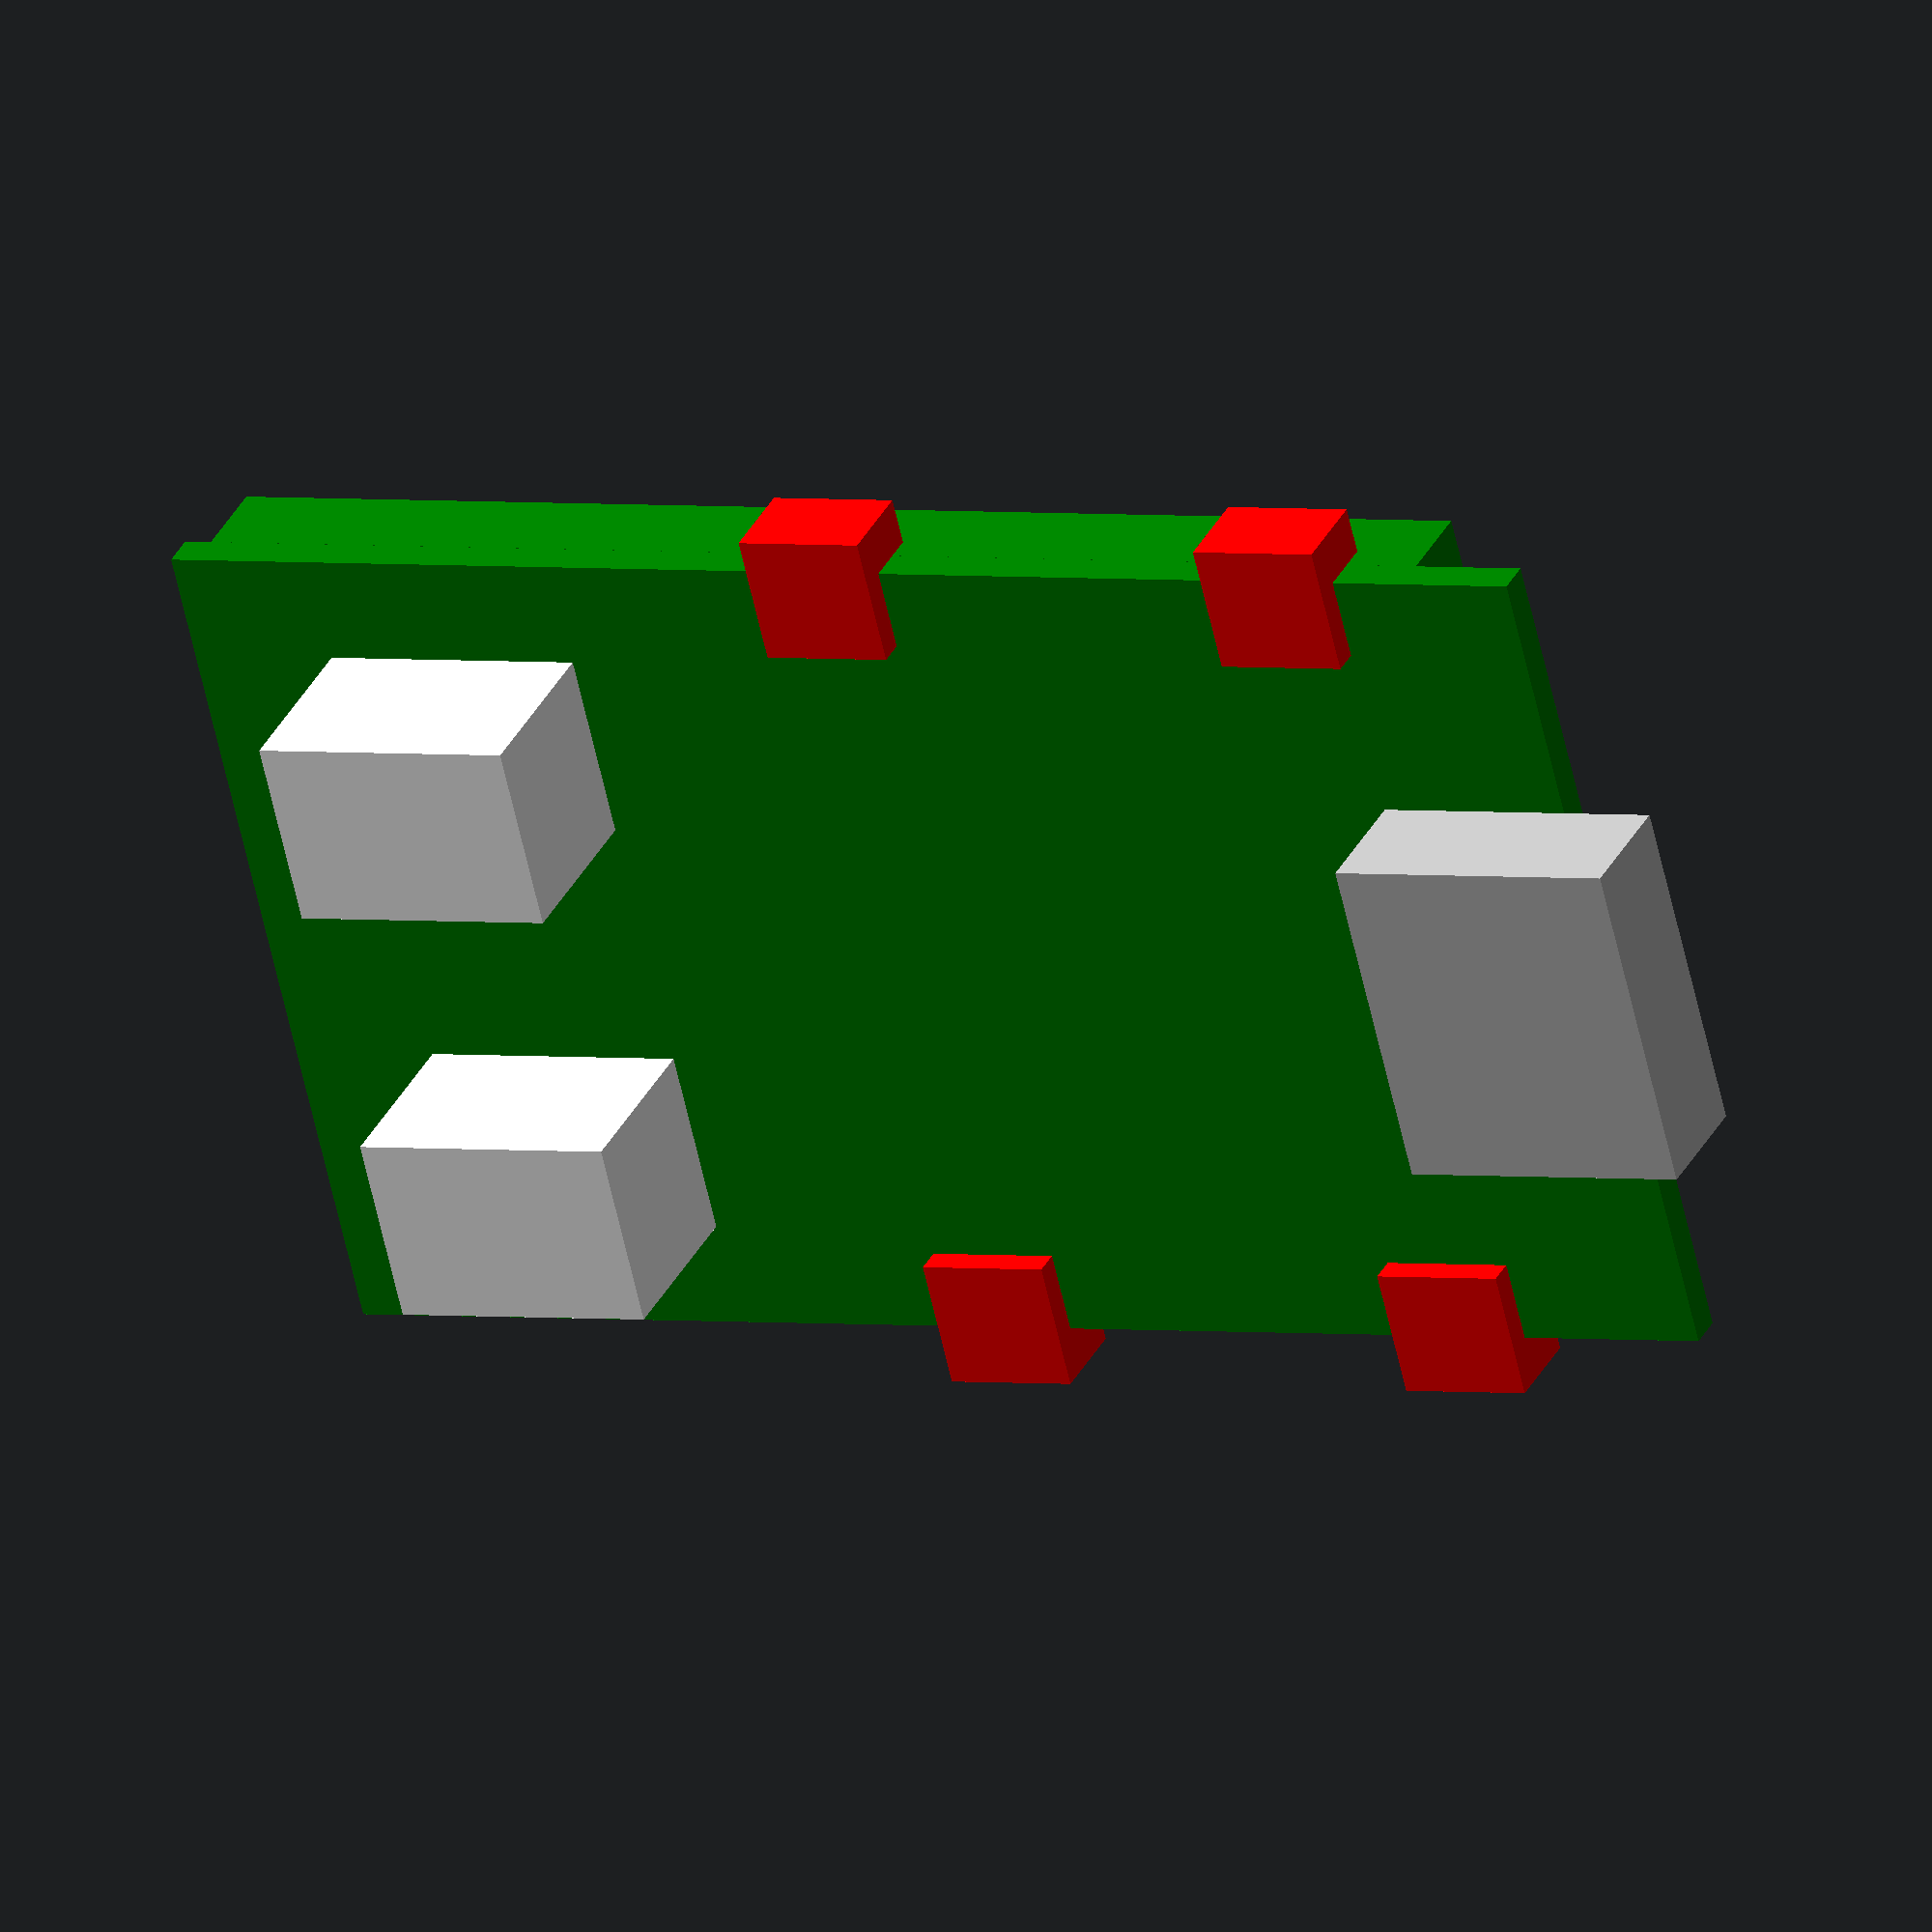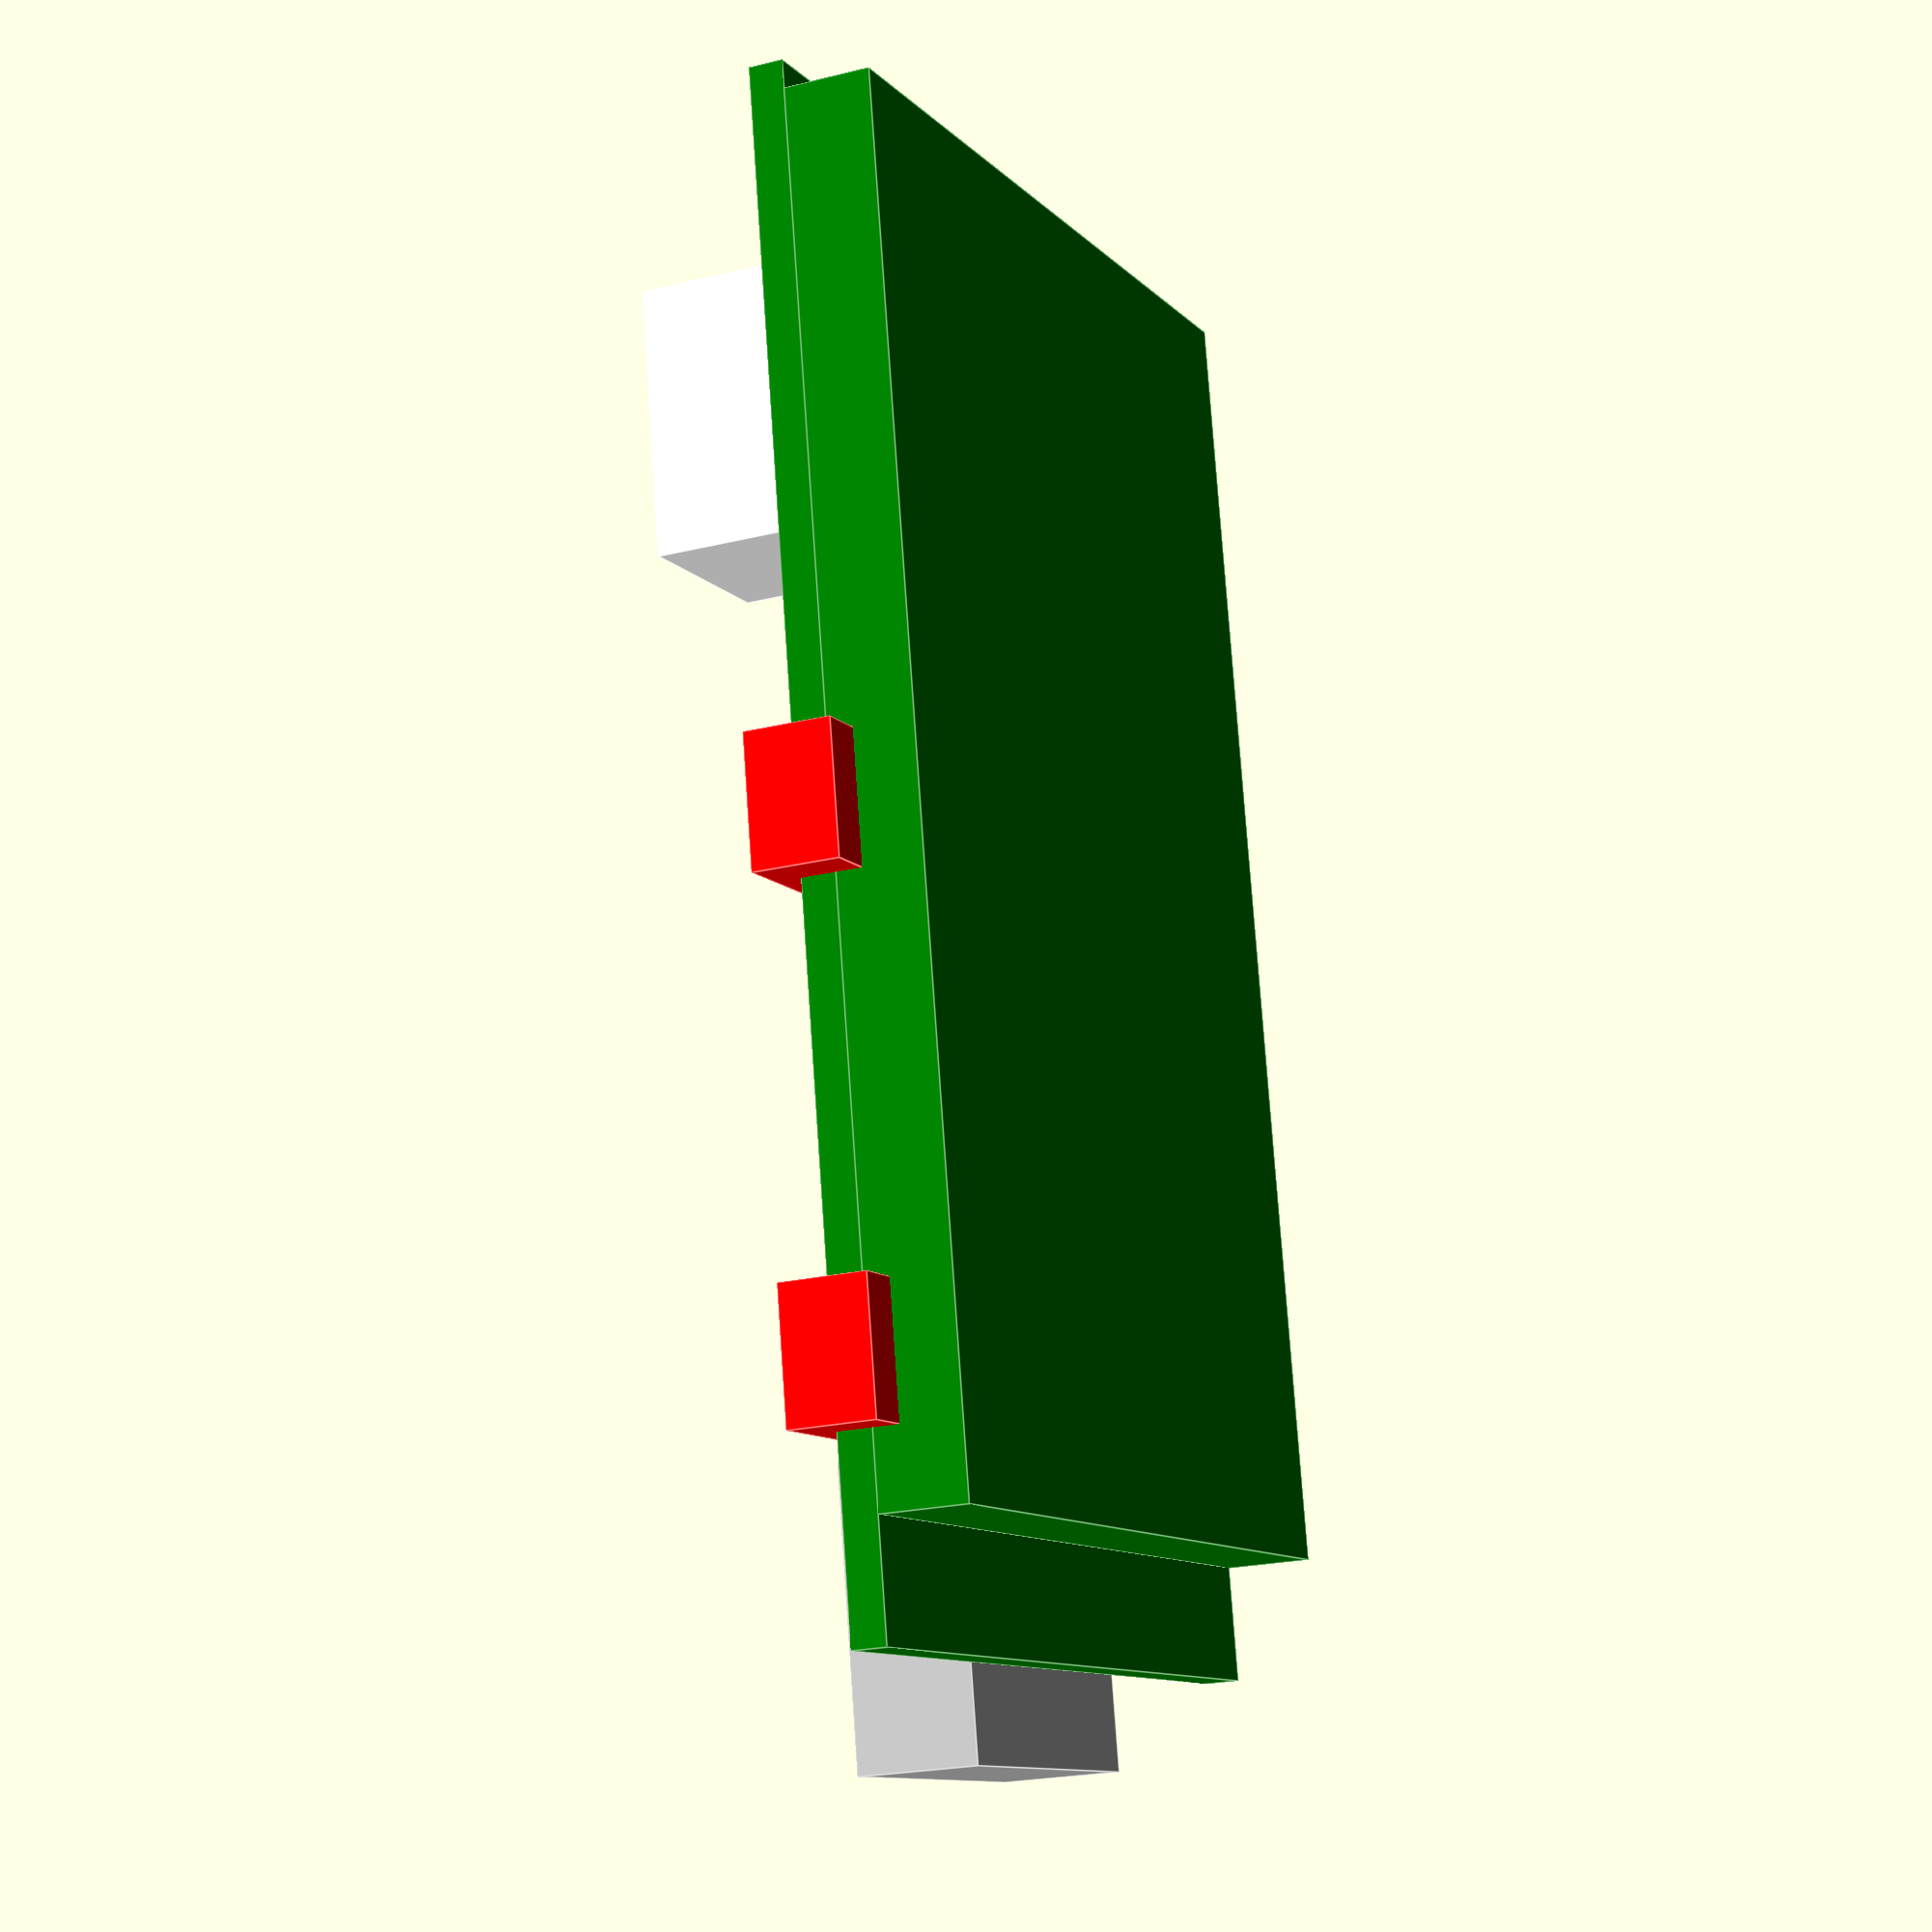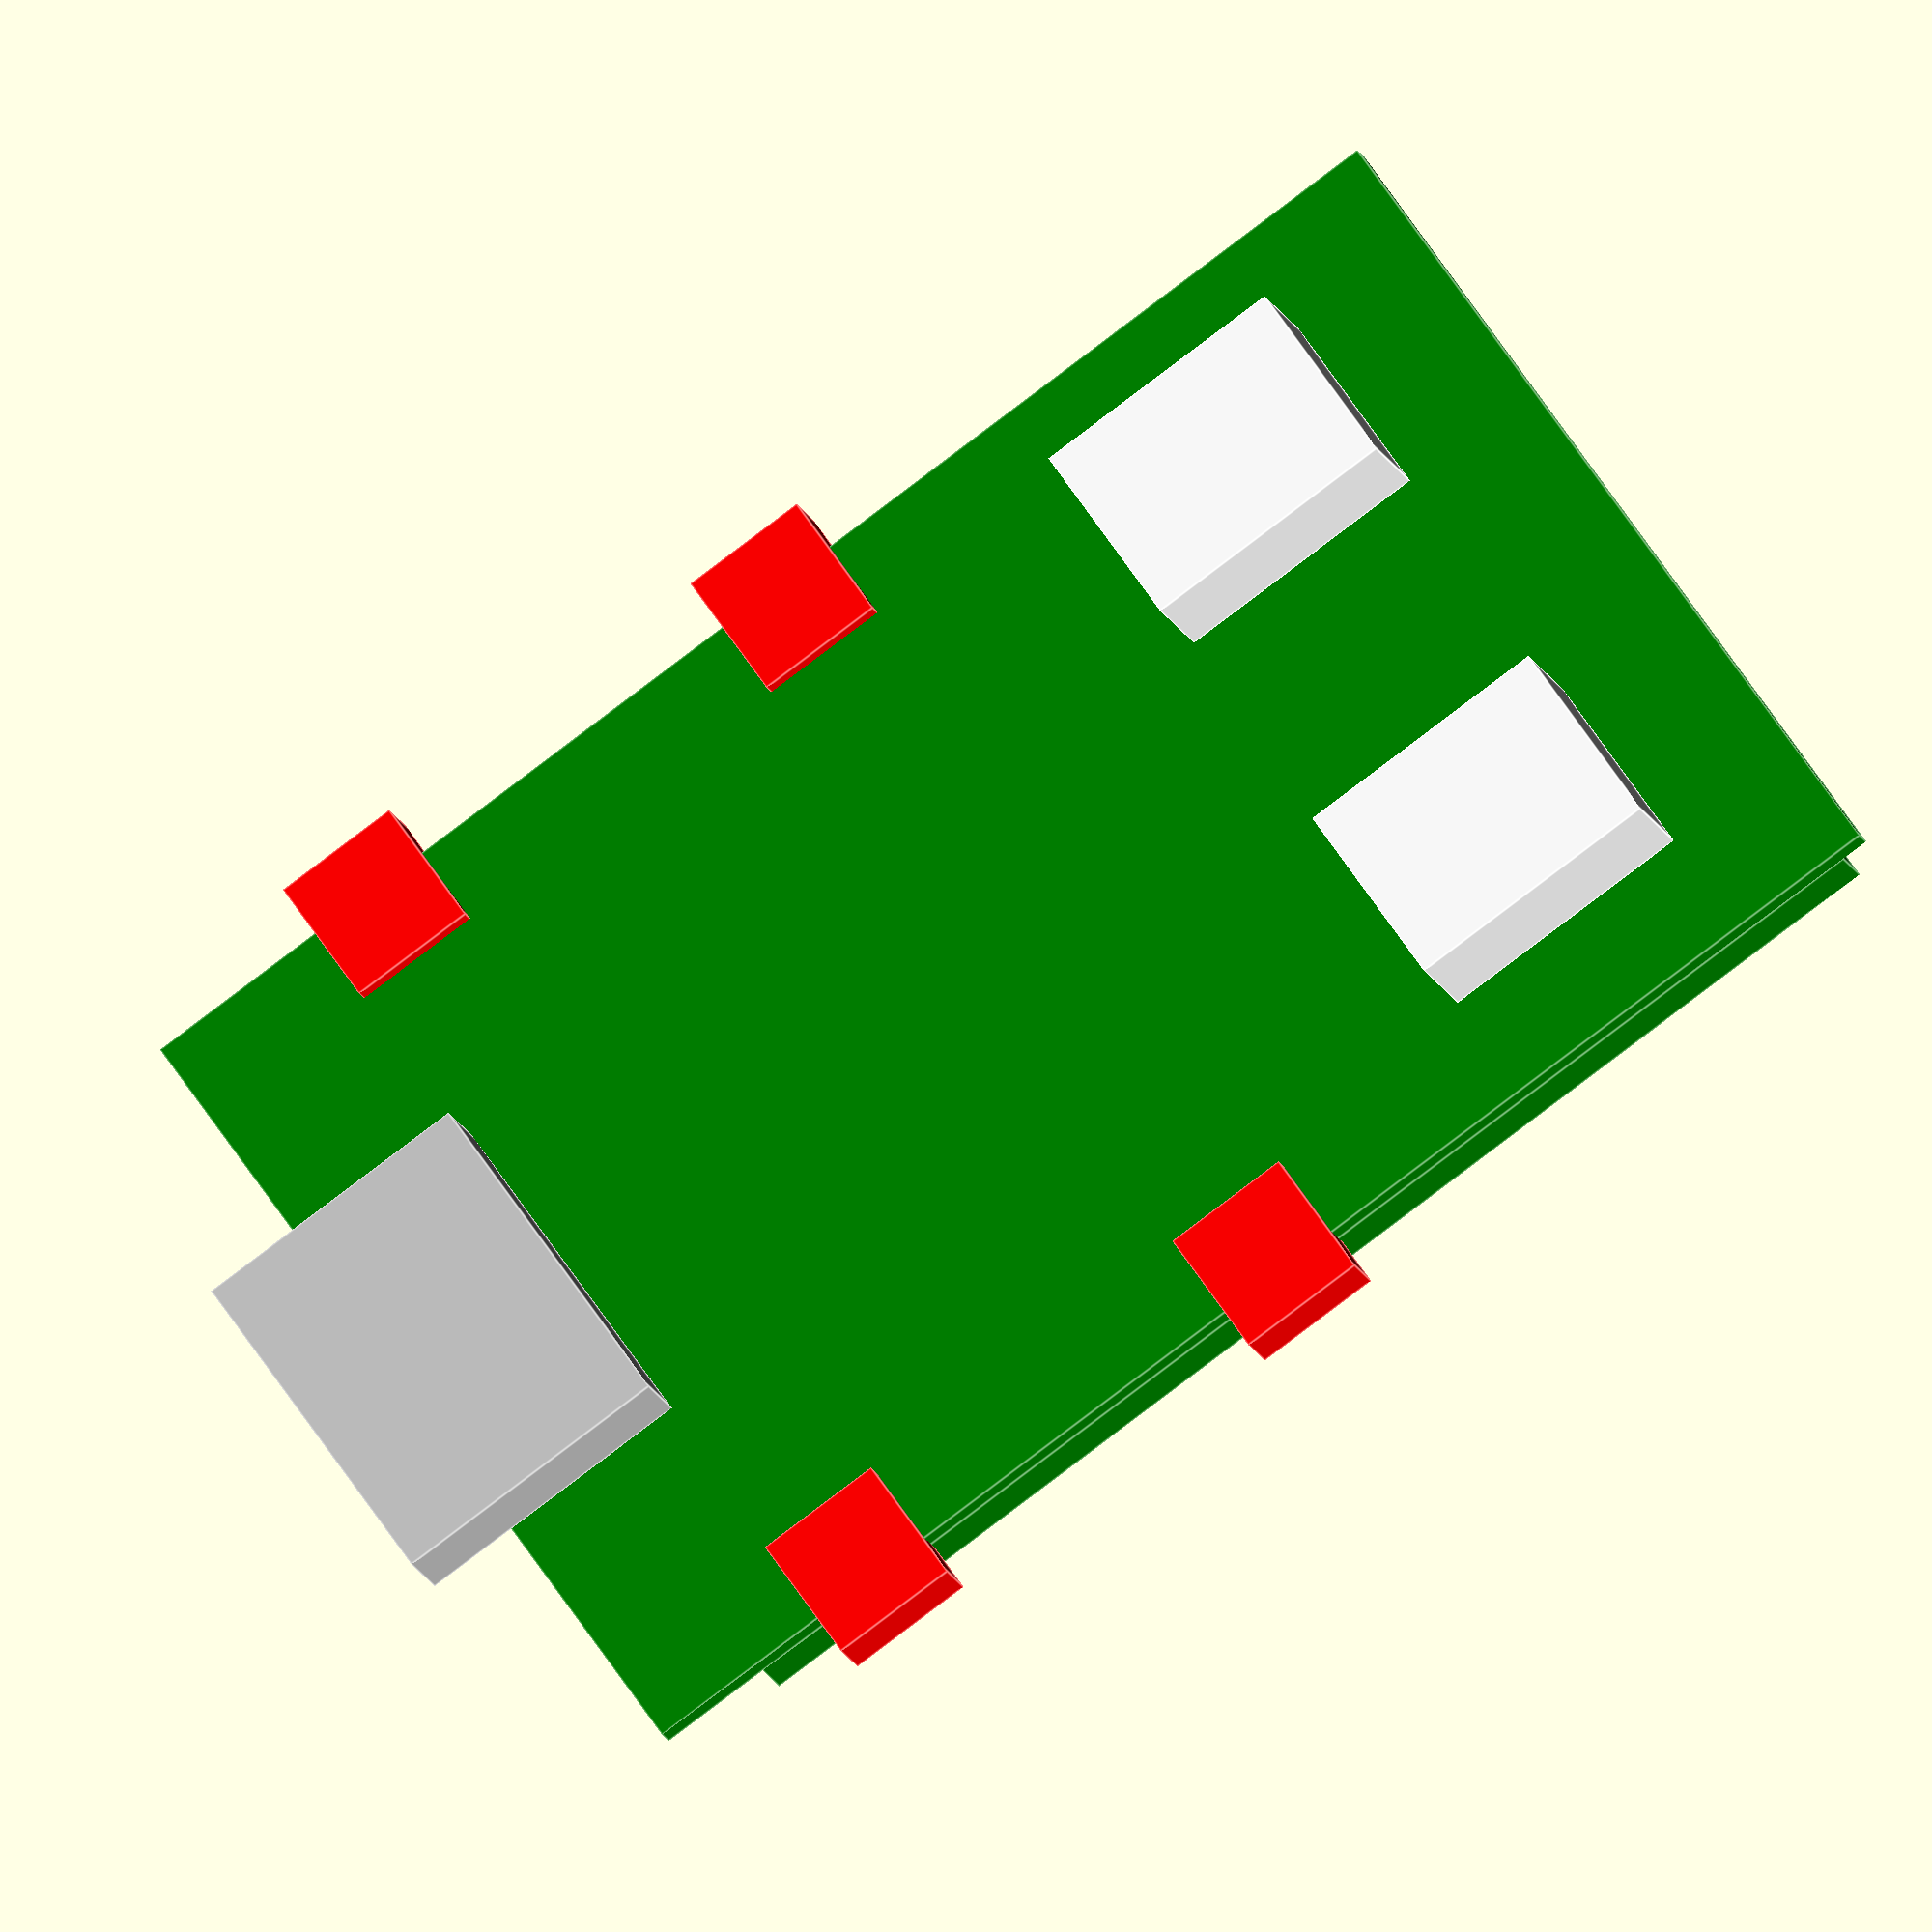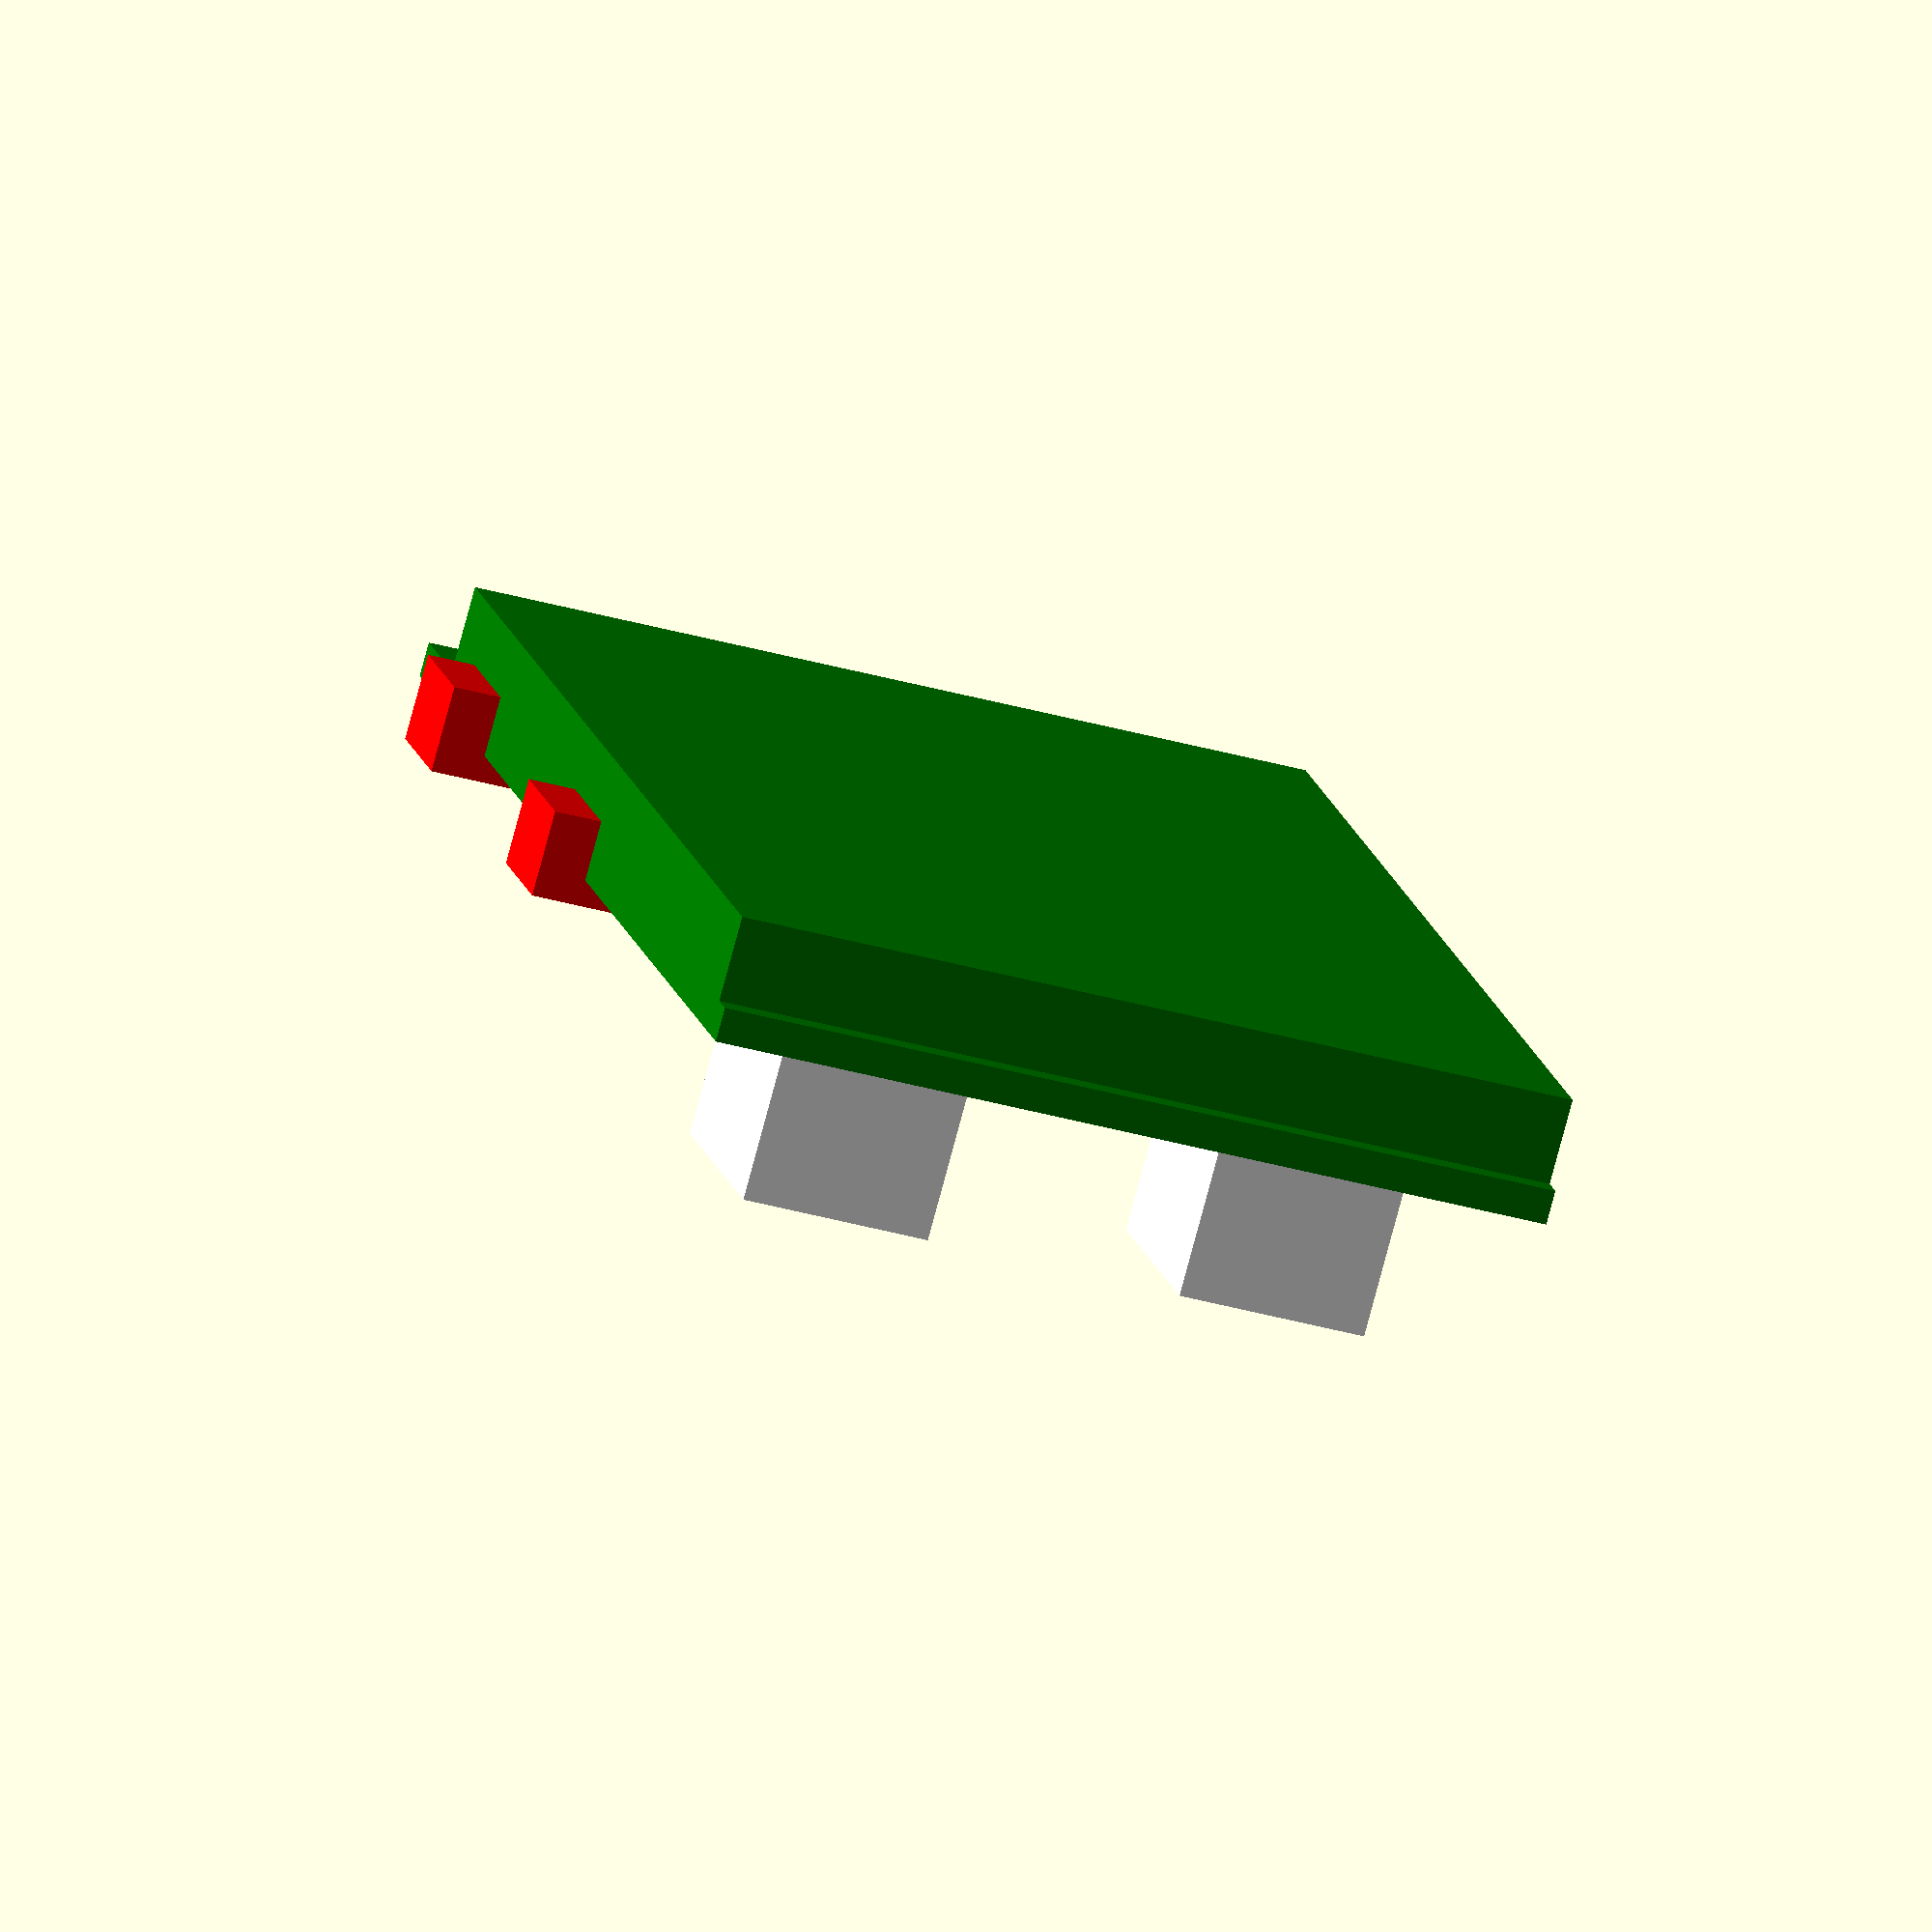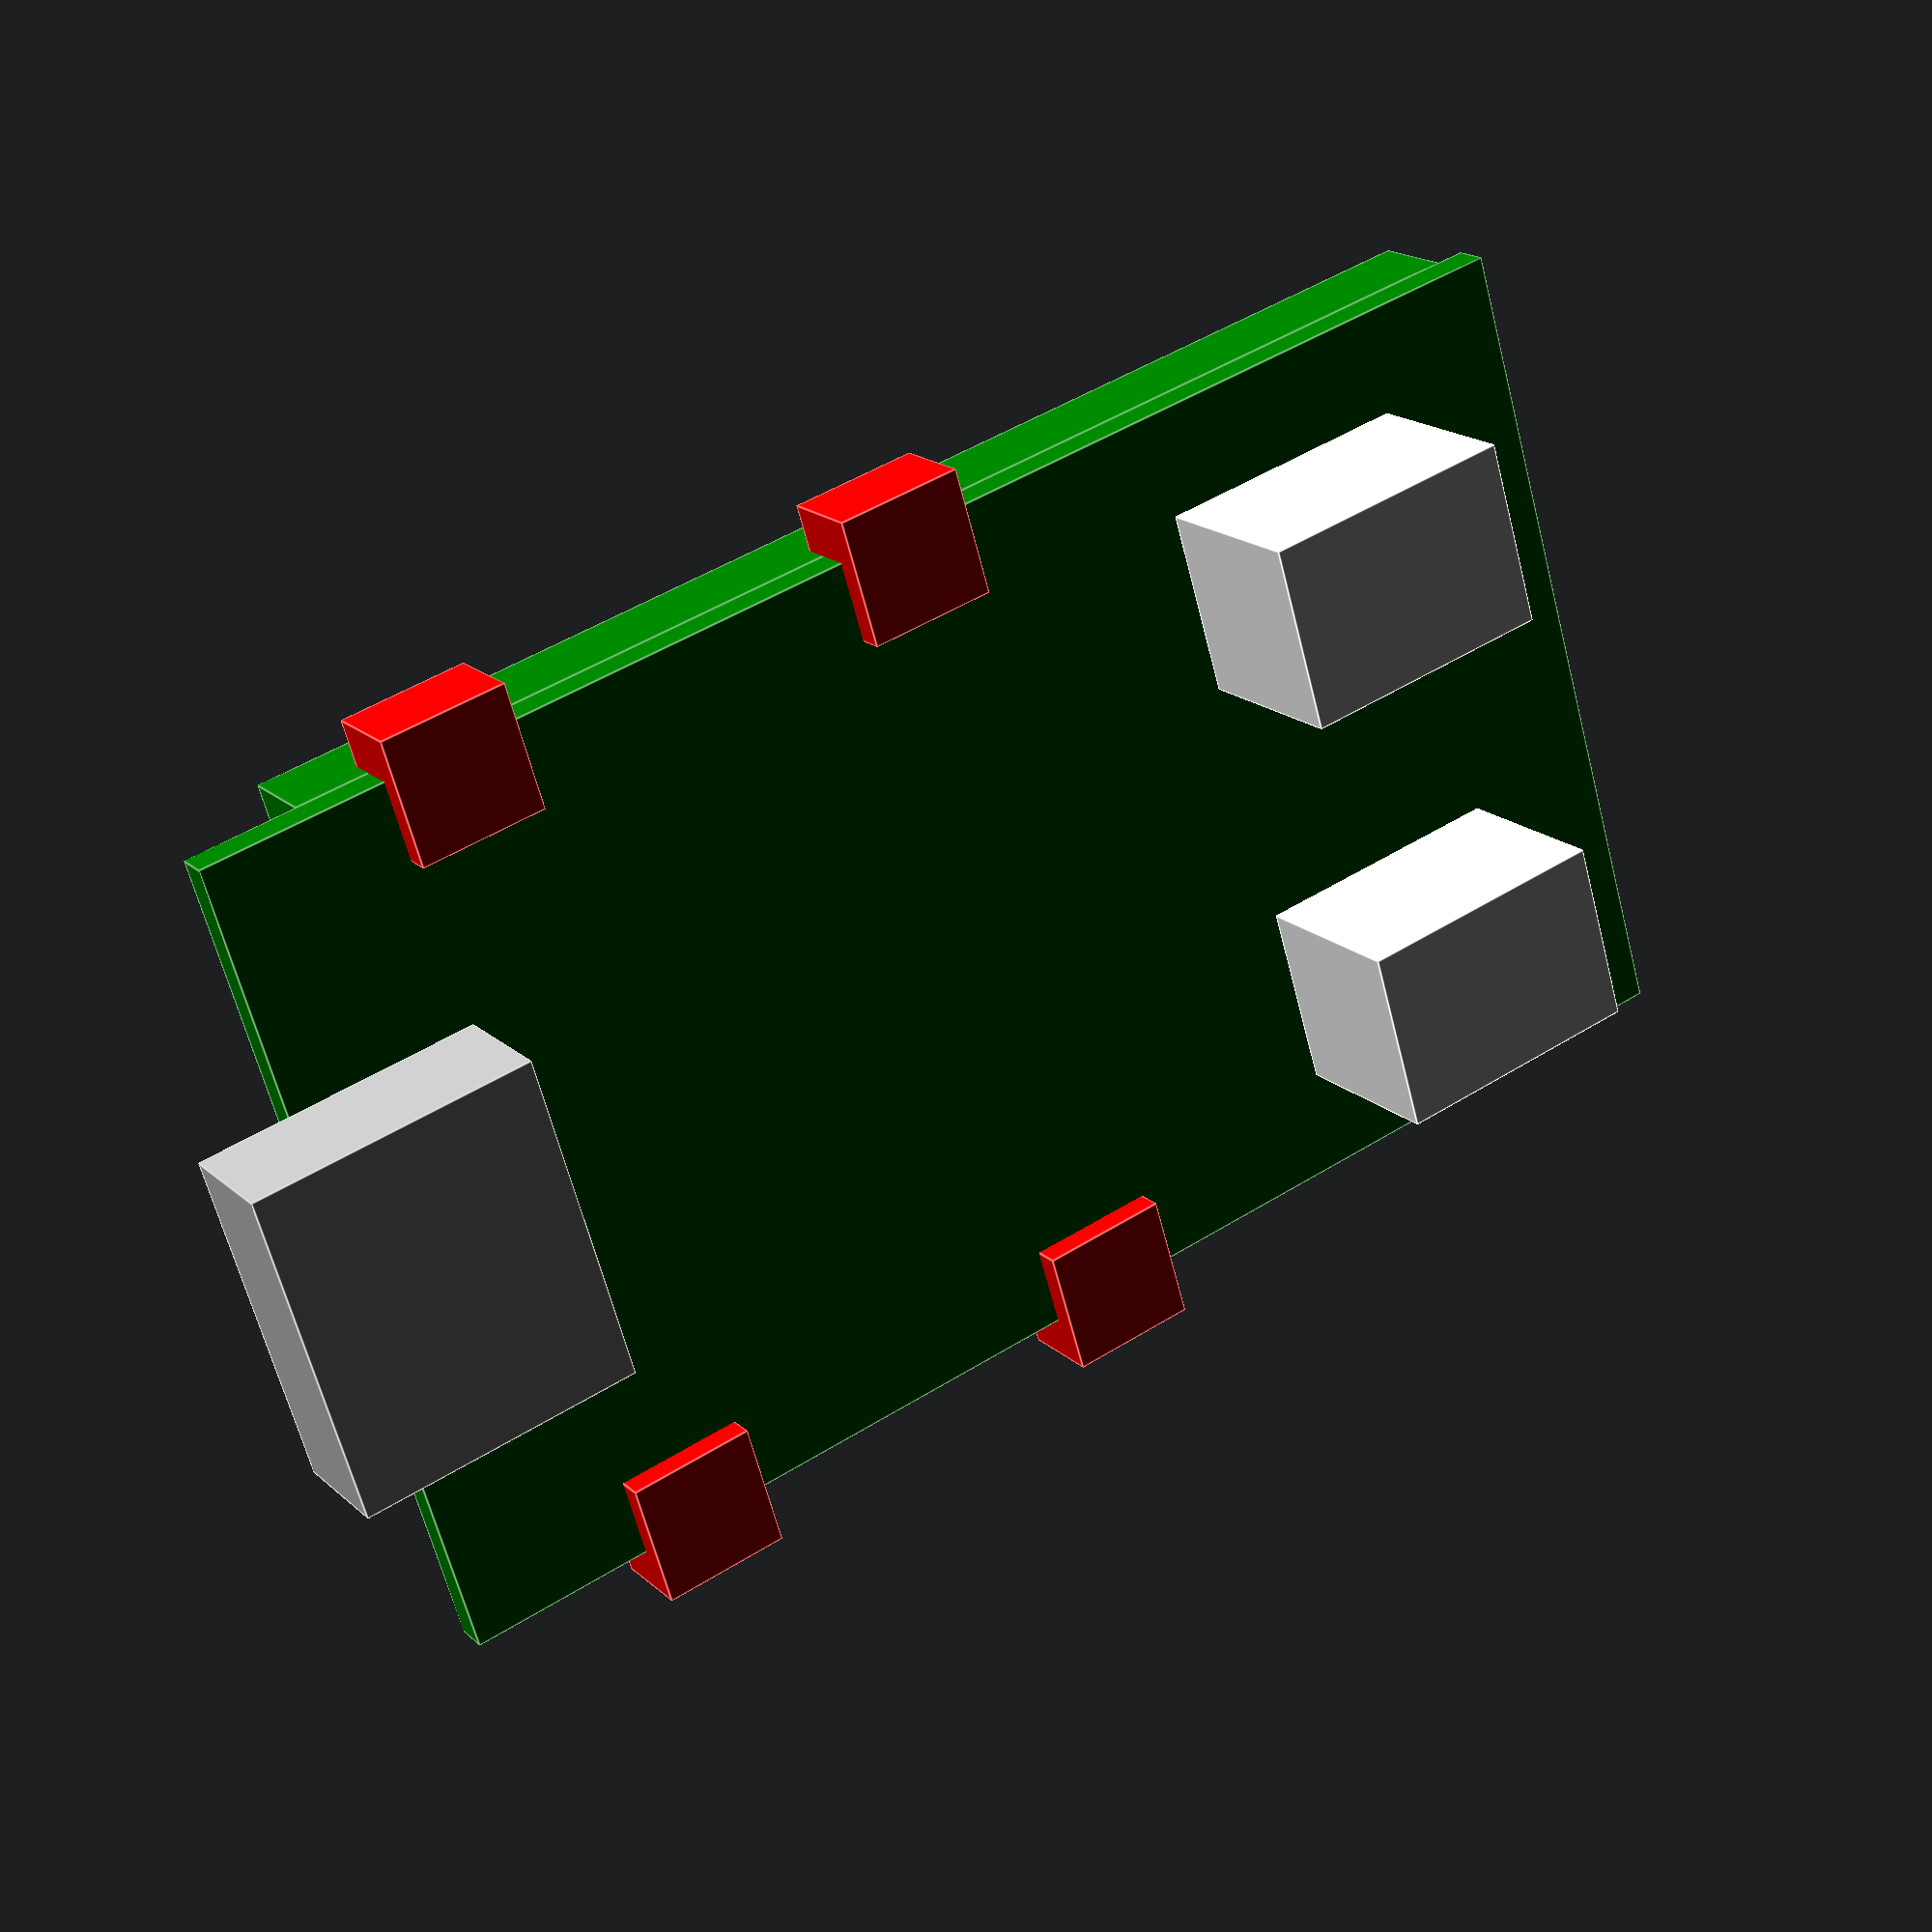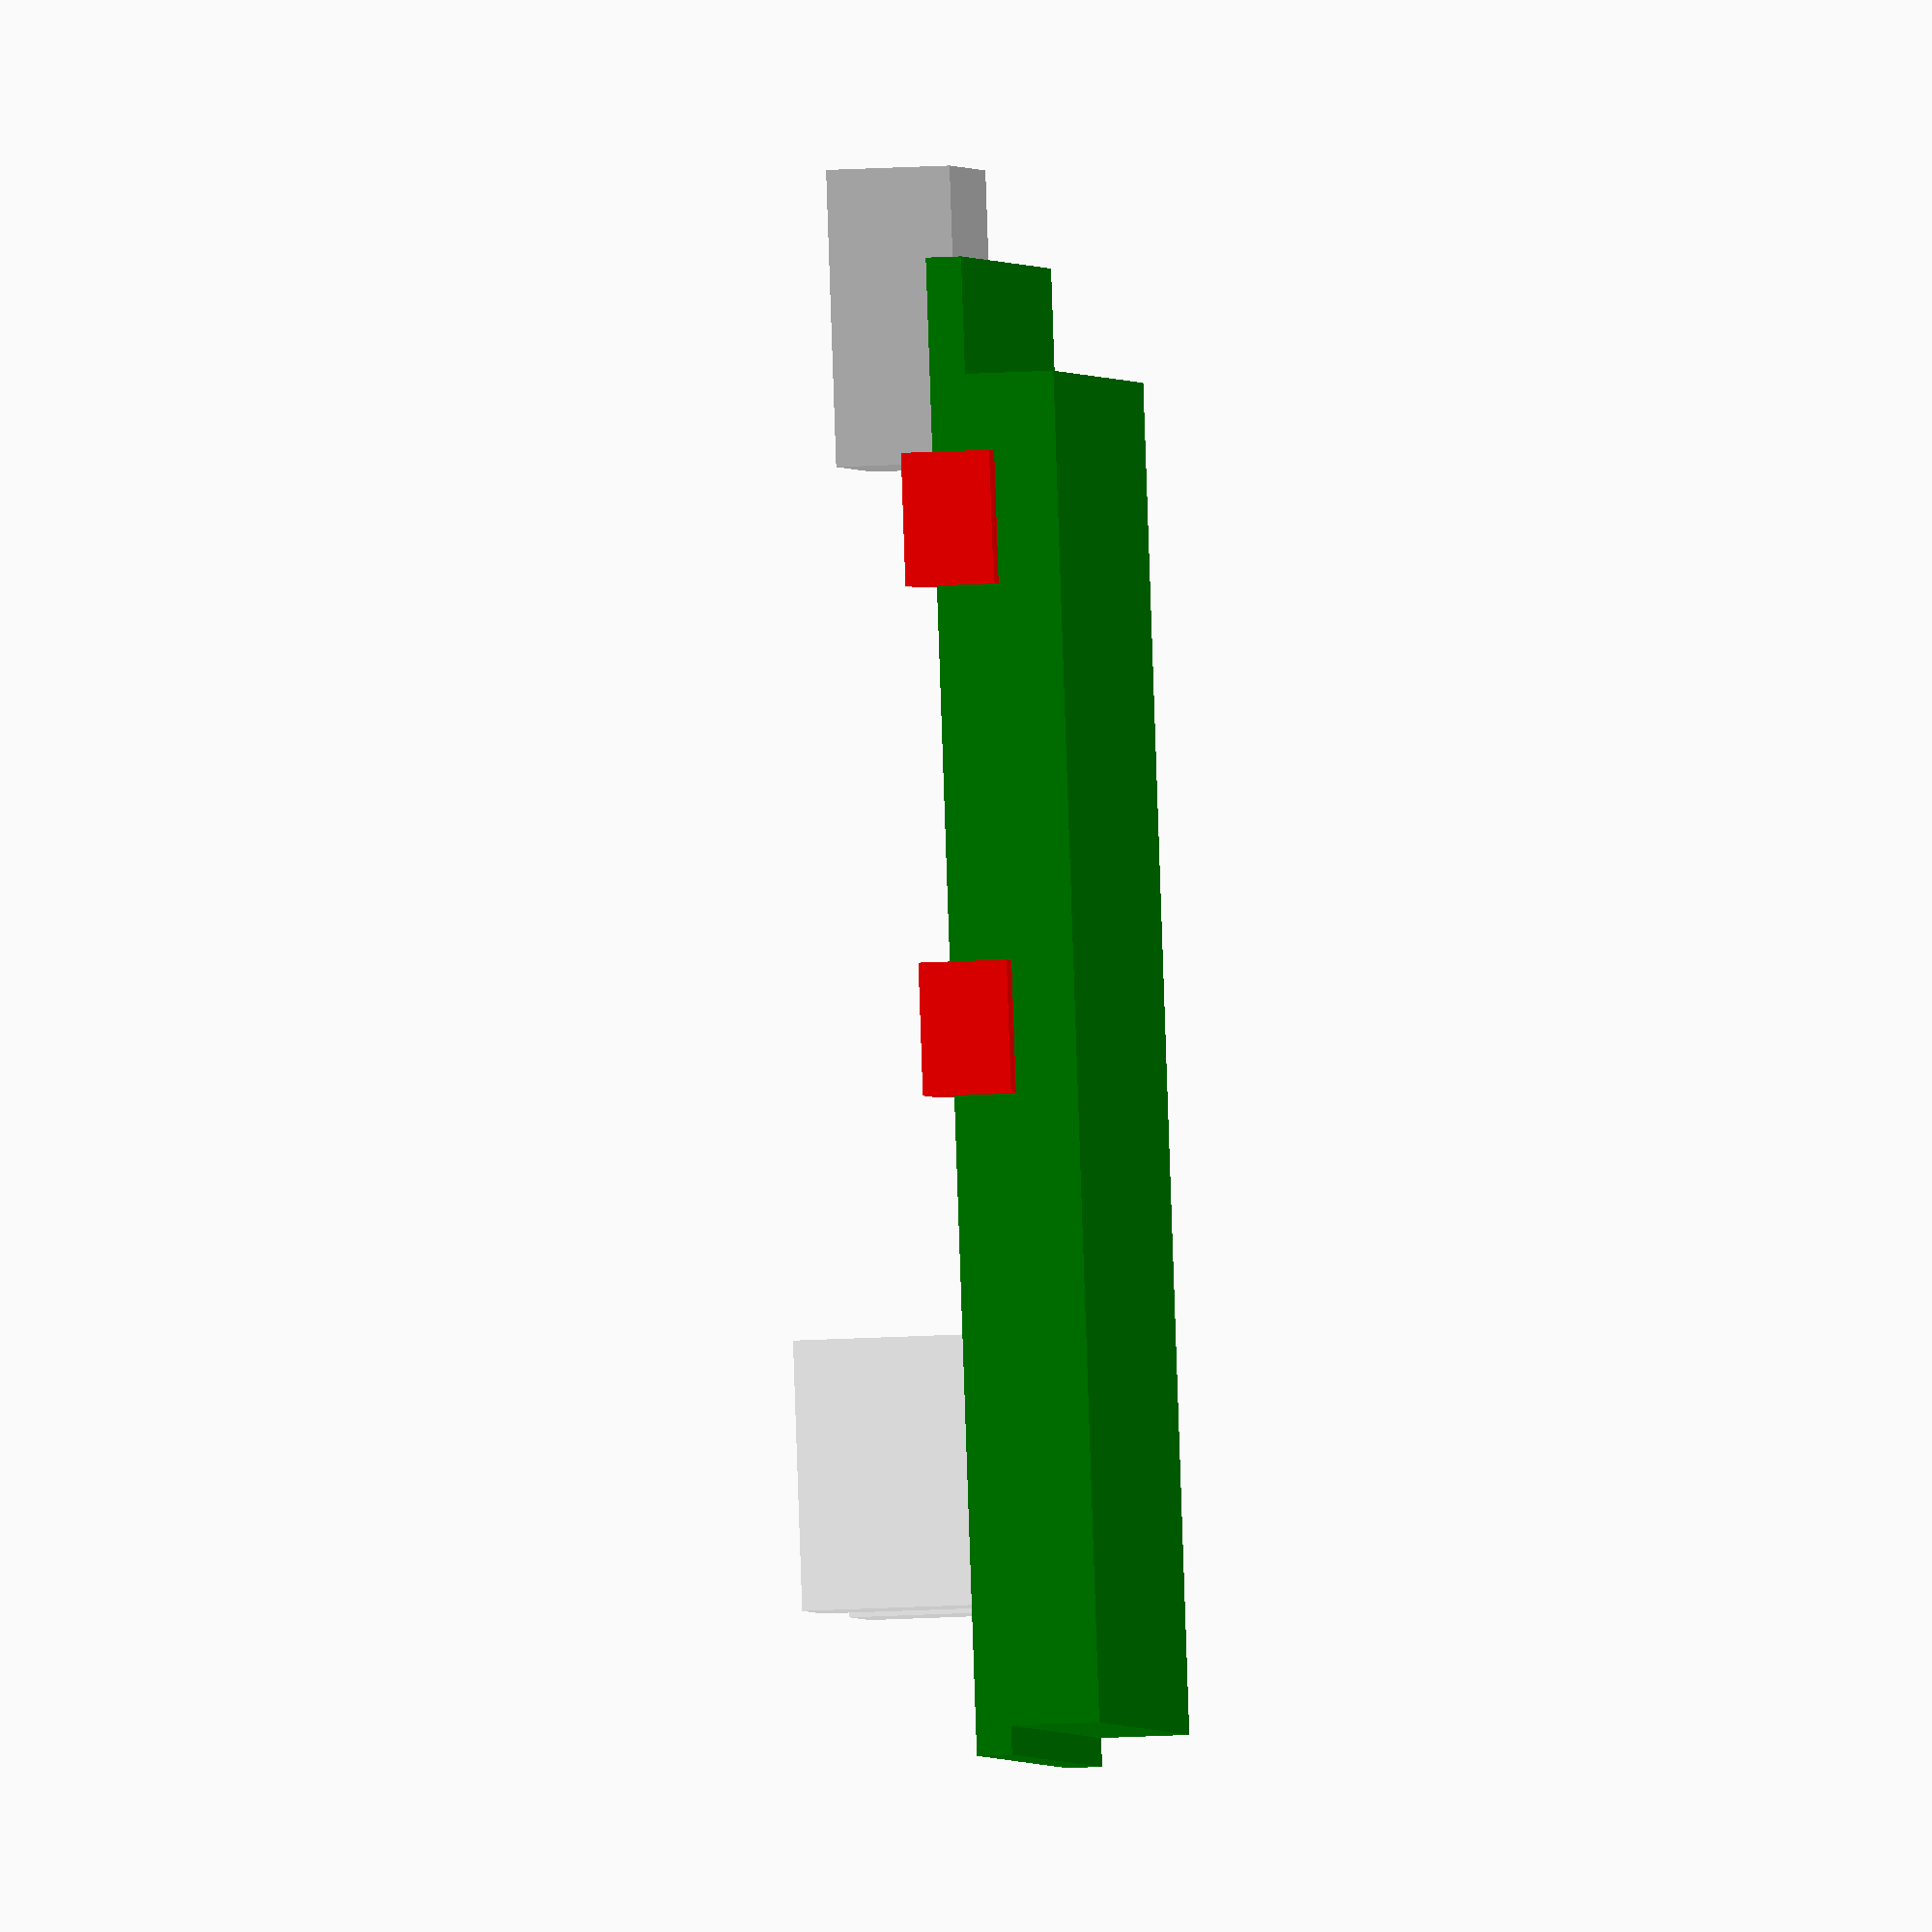
<openscad>
METALLIC = "silver";

BOARD_WIDTH = 19.8;
SLIM_BOARD_HEIGHT = 0.8;
SLIM_BOARD_LENGTH = 33.8;

function half(x) = x / 2;

module slim_board() {

	center_translation = [-half(SLIM_BOARD_LENGTH),-half(BOARD_WIDTH),-half(SLIM_BOARD_HEIGHT)];

    color("green")
		translate(center_translation)
			cube([SLIM_BOARD_LENGTH,BOARD_WIDTH,SLIM_BOARD_HEIGHT]);

}

module fat_board() {

	length = 30.5;
	height = 2;
	front_ledge = 1;

	translate_x = front_ledge-half(length);
	translate_y = -half(BOARD_WIDTH);
	translate_z = -half(SLIM_BOARD_HEIGHT)-height;

    color("green")
		translate([translate_x,translate_y,translate_z])
			cube([length,BOARD_WIDTH,height]);

}

module board() {

	slim_board();
	fat_board();

}


module front_connector() {

	length = 6.7;
	width = 7.9;
	height = 2.8;

	ledge = 2.16;

	translate_x = -half(SLIM_BOARD_LENGTH)-ledge;
	translate_y = -half(width);
	translate_z = half(SLIM_BOARD_HEIGHT);

    color(METALLIC)
		translate([translate_x,translate_y,translate_z])
			cube([length,width,height]);

}

module old_rear_connectors() {

    color("white")  translate([  29.48/2-3-4.4,3,0.4]) cube([ 6.1, 4.4,4.1], center=false);
    color("white")  translate([  29.48/2-3-4.4,-7.4,0.4]) cube([ 6.1, 4.4,4.1], center=false);

}

module rear_connectors() {
	
	length = 6.1;
	width = 4.4;
	height = 4.1;

	connector_dimmensions = [length,width,height];
	rear_separation = -3.45;
	center_separation = 3;

	translate_x = half(SLIM_BOARD_LENGTH)-length+rear_separation;
	translate_z = half(SLIM_BOARD_HEIGHT);

    color("white")
		translate([translate_x,center_separation,translate_z])
			cube(connector_dimmensions);
    
	color("white")
		translate([translate_x,-center_separation-width,translate_z])
			cube(connector_dimmensions);

}


module scisky() {
	board();
	front_connector();
	rear_connectors();
    color("red")    translate([  0.5, 9.5,0]) cube([ 3, 3, 2], center=true);
    color("red")    translate([  0.5,-9.5,0]) cube([ 3, 3, 2], center=true);
    color("red")    translate([ -11,   9.5,0]) cube([ 3, 3, 2], center=true);
    color("red")    translate([ -11,  -9.5,0]) cube([ 3, 3, 2], center=true);
    }
    
scisky();
</openscad>
<views>
elev=146.1 azim=346.2 roll=156.5 proj=o view=solid
elev=201.2 azim=99.8 roll=65.8 proj=p view=edges
elev=10.4 azim=324.4 roll=10.8 proj=o view=edges
elev=78.7 azim=101.8 roll=165.0 proj=o view=solid
elev=162.0 azim=163.2 roll=211.2 proj=p view=edges
elev=199.3 azim=288.4 roll=83.8 proj=o view=solid
</views>
